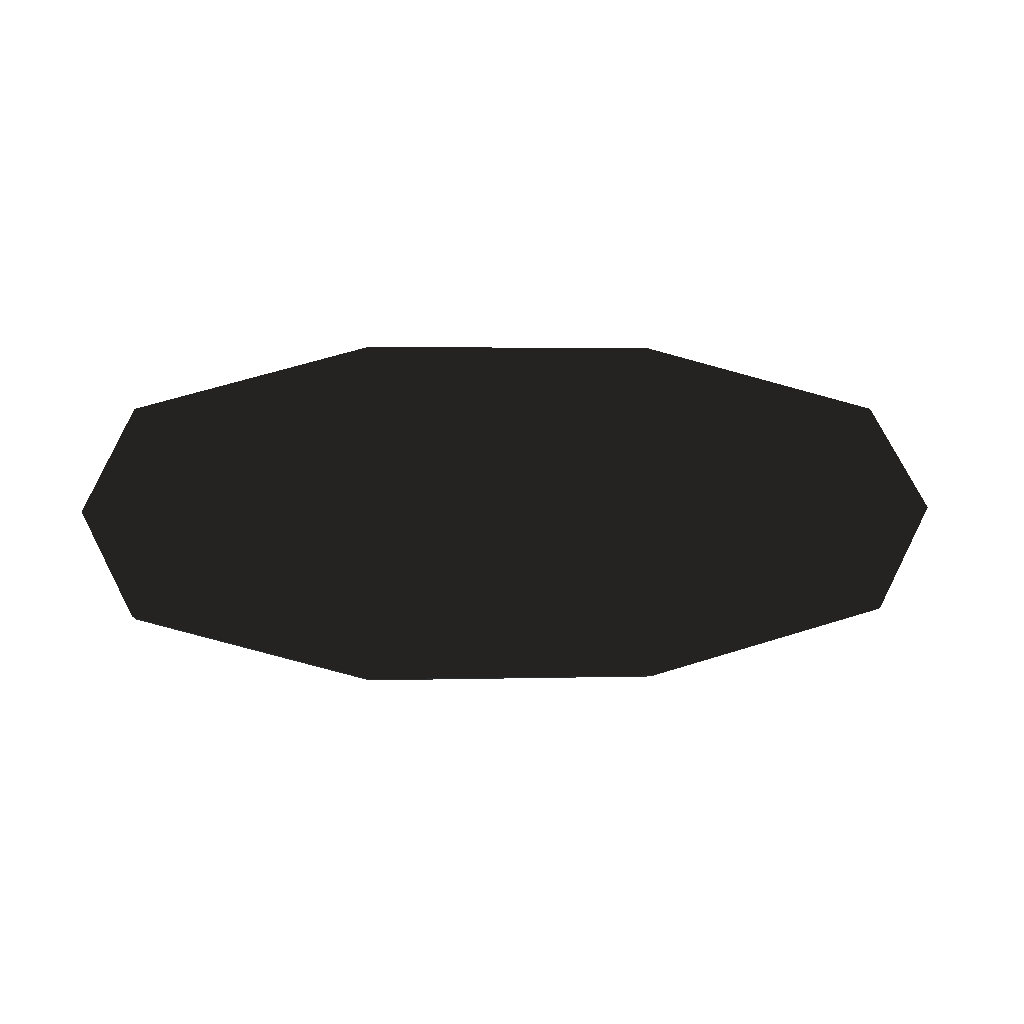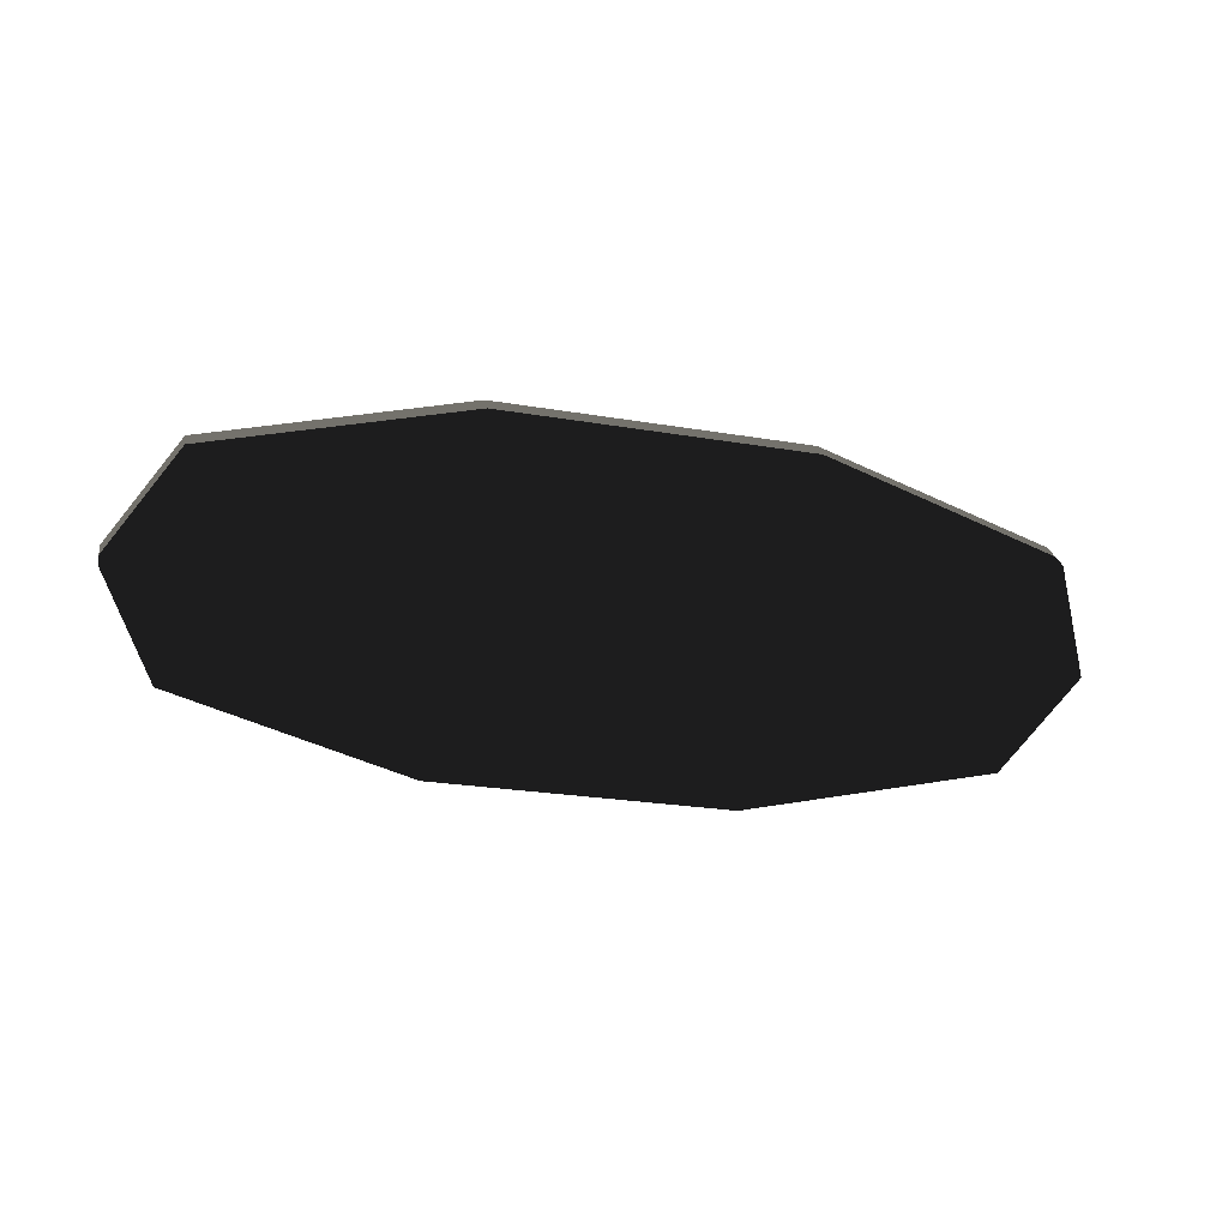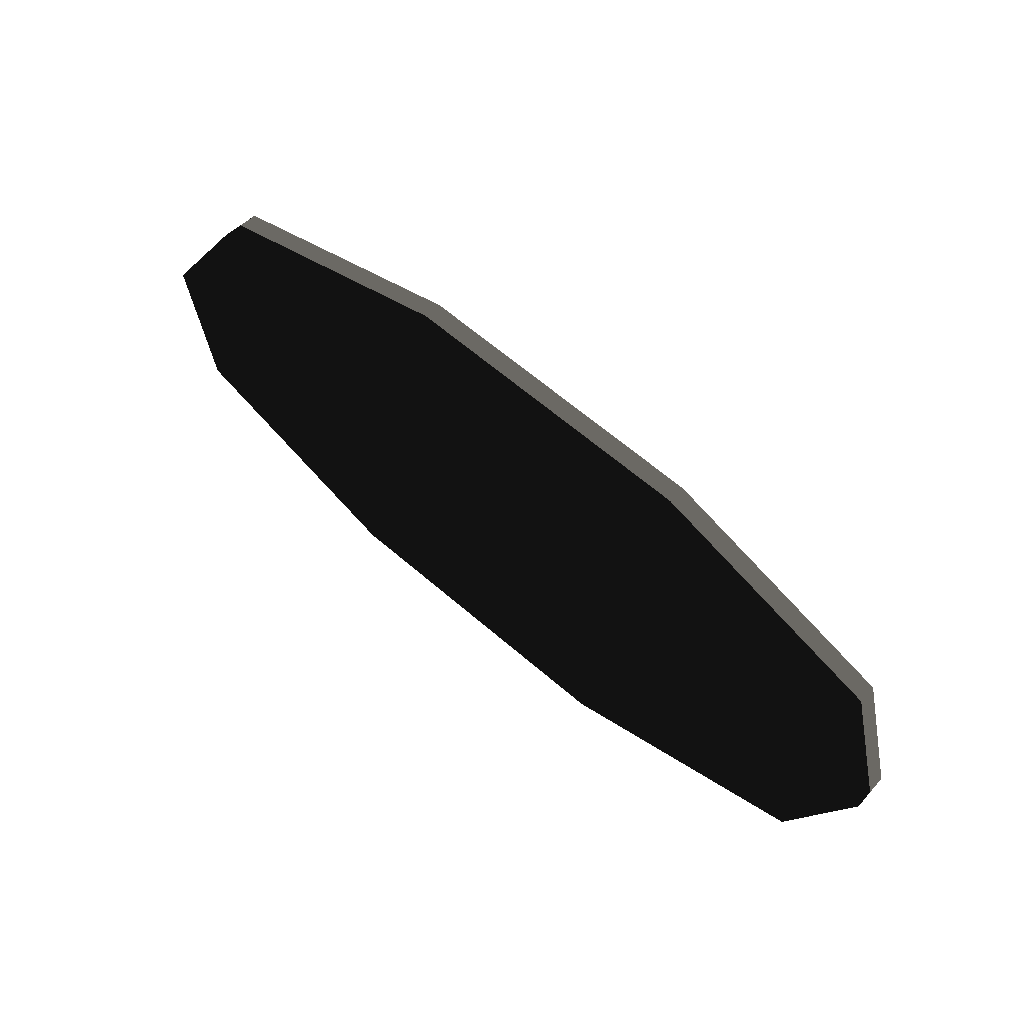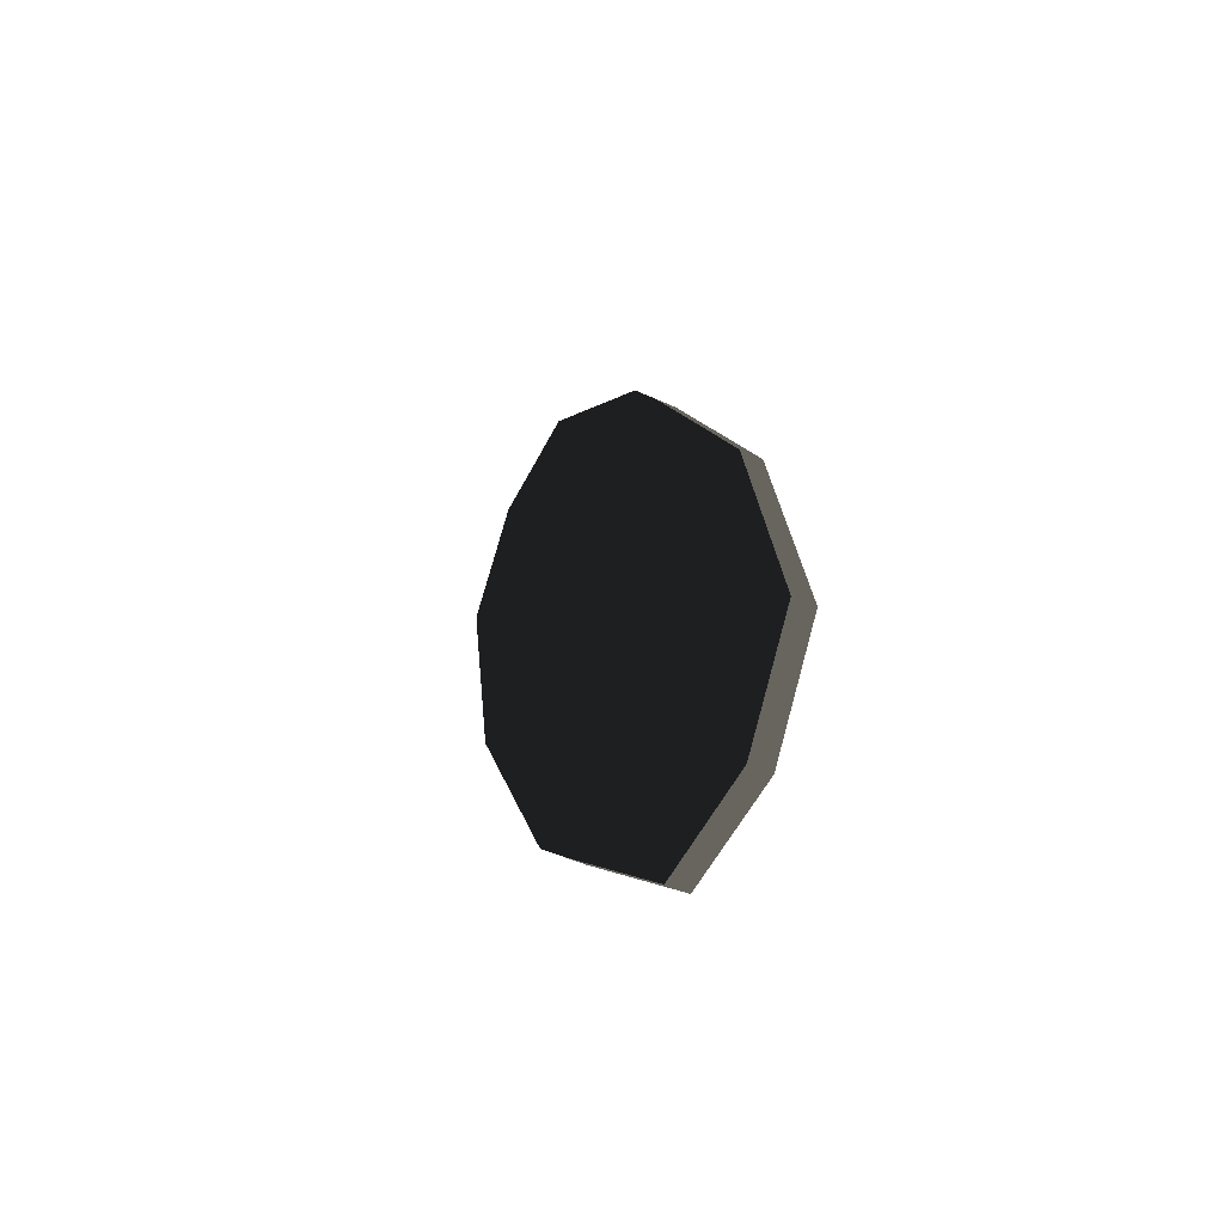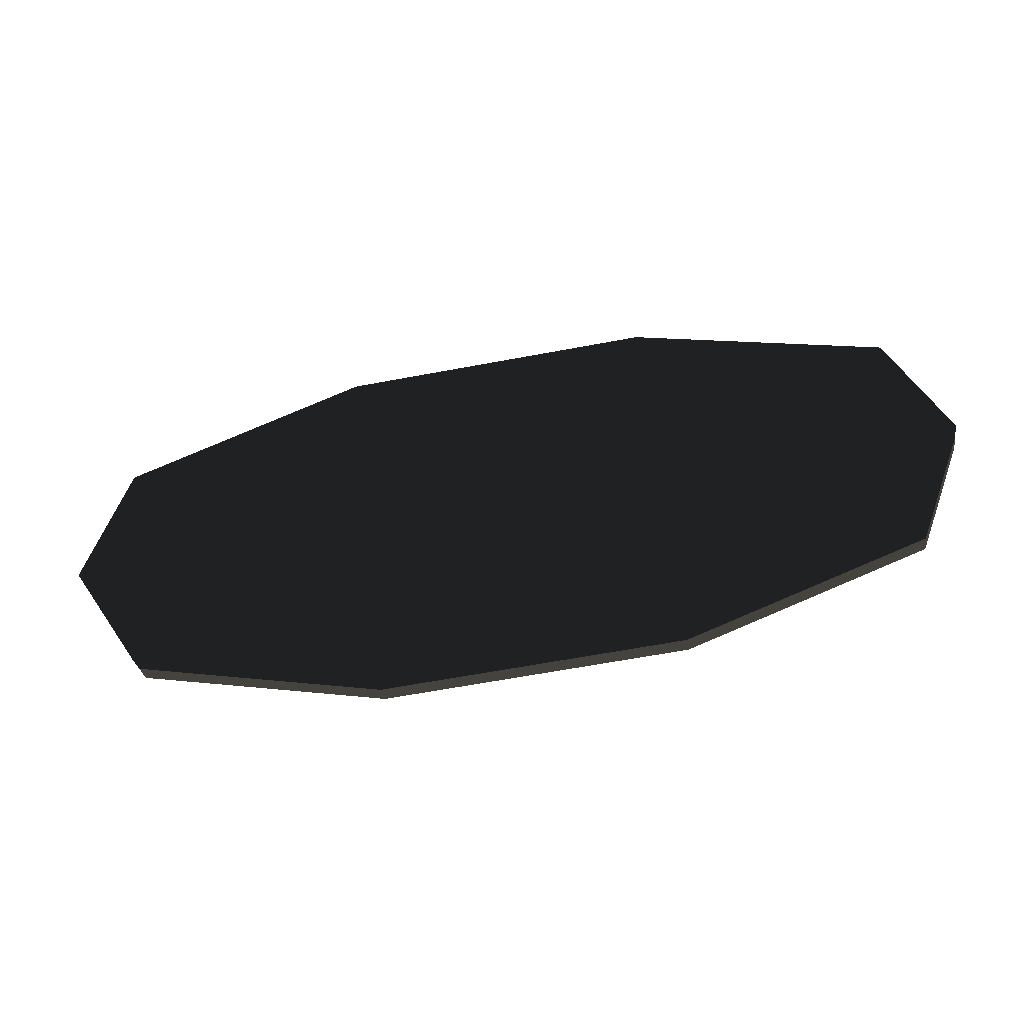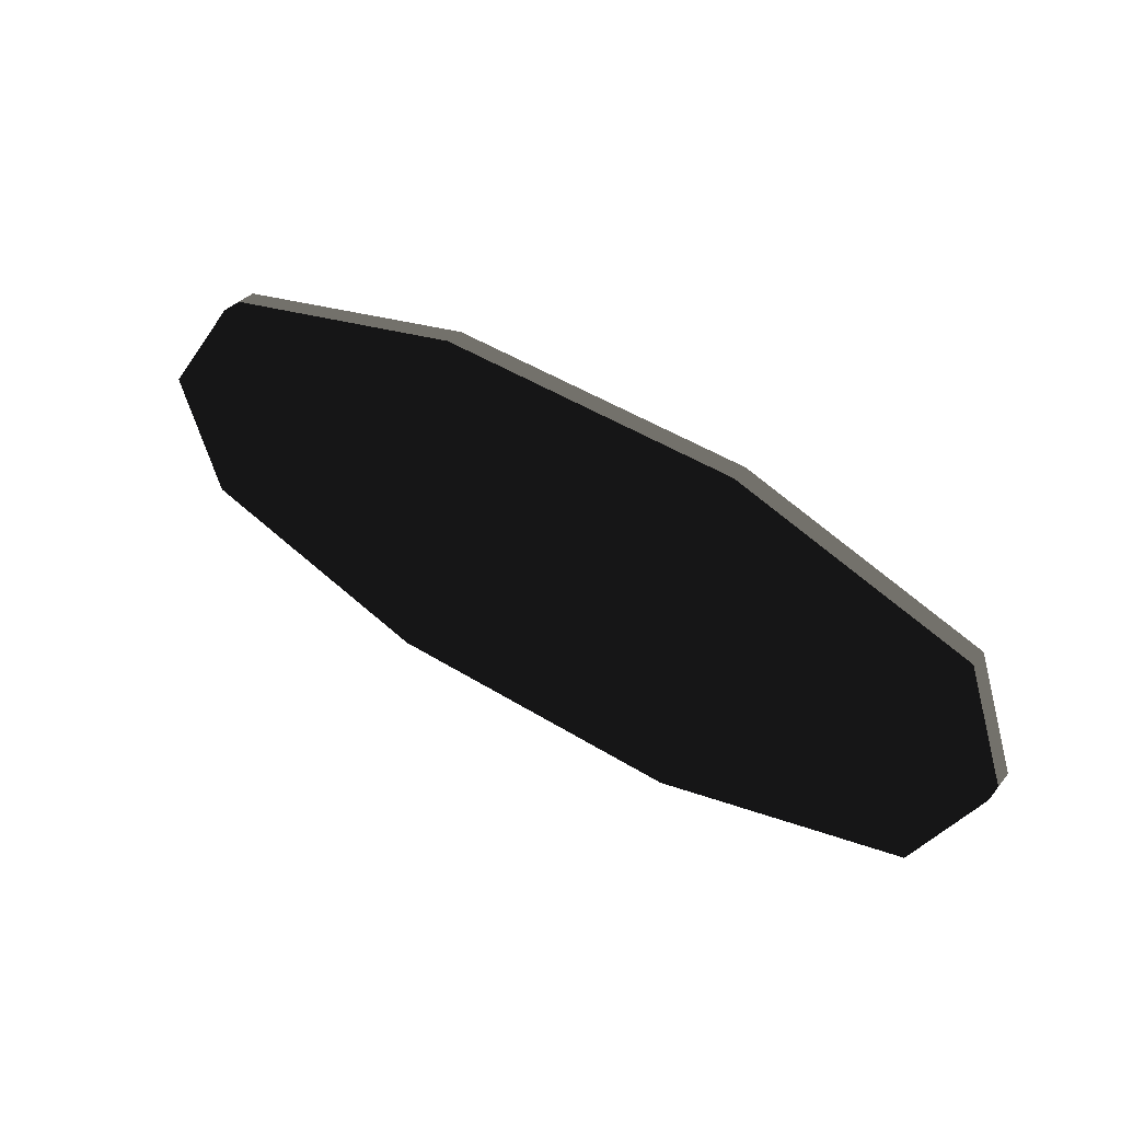
<metadata>
{"format":"obj","ext":"obj","renderer":"f3d","projection":"perspective","resolution":1024,"background":"white","views":[{"elev":56.9,"azim":-12.2,"up":"+Z"},{"elev":-40.9,"azim":156.1,"up":"+Z"},{"elev":79.4,"azim":-135.9,"up":"+Y"},{"elev":22.3,"azim":-97.3,"up":"+Y"},{"elev":-6.1,"azim":-170.0,"up":"+Y"},{"elev":65.3,"azim":-142.5,"up":"+Y"}]}
</metadata>
<code>
v 2.268 2.723 -0.1169 0.502 0.502 0.502 #0.502
v -2.268 2.333 -0.2988 0.502 0.502 0.502 #0.502
v -2.451 2.92 -0.02515 0.502 0.502 0.502 #0.502
v -2.057 3.317 0.4131 0.502 0.502 0.502 #0.502
v 2.057 1.545 -0.4131 0.502 0.502 0.502 #0.502
v 2.483 2.034 -0.1848 0.502 0.502 0.502 #0.502
v -2.057 3.317 0.4131 0.502 0.502 0.502 #0.502
v 2.268 2.626 0.09082 0.502 0.502 0.502 #0.502
v 0.9961 3.174 0.3462 0.502 0.502 0.502 #0.502
v 2.268 2.723 -0.1169 0.502 0.502 0.502 #0.502
v -2.057 3.414 0.2053 0.502 0.502 0.502 #0.502
v -0.6558 3.535 0.2615 0.502 0.502 0.502 #0.502
v -2.057 3.317 0.4131 0.502 0.502 0.502 #0.502
v -0.9961 1.688 -0.3462 0.502 0.502 0.502 #0.502
v 0.6558 1.424 -0.4695 0.502 0.502 0.502 #0.502
v 2.268 2.723 -0.1169 0.502 0.502 0.502 #0.502
v 0.6558 1.521 -0.6772 0.502 0.502 0.502 #0.502
v -0.9961 1.785 -0.5542 0.502 0.502 0.502 #0.502
v -2.057 3.317 0.4131 0.502 0.502 0.502 #0.502
v 2.483 2.034 -0.1848 0.502 0.502 0.502 #0.502
v 2.268 2.626 0.09082 0.502 0.502 0.502 #0.502
v 2.268 2.723 -0.1169 0.502 0.502 0.502 #0.502
v 2.483 2.131 -0.3928 0.502 0.502 0.502 #0.502
v 2.057 1.642 -0.6211 0.502 0.502 0.502 #0.502
v 2.268 2.723 -0.1169 0.502 0.502 0.502 #0.502
v -2.451 2.92 -0.02515 0.502 0.502 0.502 #0.502
v -2.057 3.414 0.2053 0.502 0.502 0.502 #0.502
v -2.057 3.317 0.4131 0.502 0.502 0.502 #0.502
v -2.451 2.823 0.1826 0.502 0.502 0.502 #0.502
v -2.268 2.236 -0.09082 0.502 0.502 0.502 #0.502
v -2.057 3.317 0.4131 0.502 0.502 0.502 #0.502
v 0.9961 3.174 0.3462 0.502 0.502 0.502 #0.502
v -0.6558 3.438 0.4695 0.502 0.502 0.502 #0.502
v 2.268 2.723 -0.1169 0.502 0.502 0.502 #0.502
v -0.6558 3.535 0.2615 0.502 0.502 0.502 #0.502
v 0.9961 3.271 0.1384 0.502 0.502 0.502 #0.502
v -2.057 3.317 0.4131 0.502 0.502 0.502 #0.502
v 0.6558 1.424 -0.4695 0.502 0.502 0.502 #0.502
v 2.057 1.545 -0.4131 0.502 0.502 0.502 #0.502
v 2.268 2.723 -0.1169 0.502 0.502 0.502 #0.502
v 2.057 1.642 -0.6211 0.502 0.502 0.502 #0.502
v 0.6558 1.521 -0.6772 0.502 0.502 0.502 #0.502
v -2.057 3.317 0.4131 0.502 0.502 0.502 #0.502
v -2.268 2.236 -0.09082 0.502 0.502 0.502 #0.502
v -0.9961 1.688 -0.3462 0.502 0.502 0.502 #0.502
v 2.268 2.723 -0.1169 0.502 0.502 0.502 #0.502
v -0.9961 1.785 -0.5542 0.502 0.502 0.502 #0.502
v -2.268 2.333 -0.2988 0.502 0.502 0.502 #0.502
v -2.057 3.317 0.4131 0.502 0.502 0.502 #0.502
v -0.6558 3.535 0.2615 0.502 0.502 0.502 #0.502
v -2.057 3.414 0.2053 0.502 0.502 0.502 #0.502
v -2.451 2.92 -0.02515 0.502 0.502 0.502 #0.502
v -2.057 3.317 0.4131 0.502 0.502 0.502 #0.502
v -2.057 3.414 0.2053 0.502 0.502 0.502 #0.502
v -0.6558 3.438 0.4695 0.502 0.502 0.502 #0.502
v 0.9961 3.174 0.3462 0.502 0.502 0.502 #0.502
v -0.6558 3.535 0.2615 0.502 0.502 0.502 #0.502
v -2.057 3.317 0.4131 0.502 0.502 0.502 #0.502
v -0.6558 3.438 0.4695 0.502 0.502 0.502 #0.502
v -0.6558 3.535 0.2615 0.502 0.502 0.502 #0.502
v 2.057 1.545 -0.4131 0.502 0.502 0.502 #0.502
v 0.6558 1.521 -0.6772 0.502 0.502 0.502 #0.502
v 2.057 1.642 -0.6211 0.502 0.502 0.502 #0.502
v 2.483 2.034 -0.1848 0.502 0.502 0.502 #0.502
v 2.057 1.545 -0.4131 0.502 0.502 0.502 #0.502
v 2.057 1.642 -0.6211 0.502 0.502 0.502 #0.502
v 2.268 2.626 0.09082 0.502 0.502 0.502 #0.502
v 2.483 2.131 -0.3928 0.502 0.502 0.502 #0.502
v 2.268 2.723 -0.1169 0.502 0.502 0.502 #0.502
v 0.9961 3.174 0.3462 0.502 0.502 0.502 #0.502
v 2.268 2.626 0.09082 0.502 0.502 0.502 #0.502
v 2.268 2.723 -0.1169 0.502 0.502 0.502 #0.502
v 0.6558 1.424 -0.4695 0.502 0.502 0.502 #0.502
v -0.9961 1.785 -0.5542 0.502 0.502 0.502 #0.502
v 0.6558 1.521 -0.6772 0.502 0.502 0.502 #0.502
v 2.057 1.545 -0.4131 0.502 0.502 0.502 #0.502
v 0.6558 1.424 -0.4695 0.502 0.502 0.502 #0.502
v 0.6558 1.521 -0.6772 0.502 0.502 0.502 #0.502
v -0.9961 1.688 -0.3462 0.502 0.502 0.502 #0.502
v -2.268 2.236 -0.09082 0.502 0.502 0.502 #0.502
v -0.9961 1.785 -0.5542 0.502 0.502 0.502 #0.502
v 0.6558 1.424 -0.4695 0.502 0.502 0.502 #0.502
v -0.9961 1.688 -0.3462 0.502 0.502 0.502 #0.502
v -0.9961 1.785 -0.5542 0.502 0.502 0.502 #0.502
v 0.9961 3.174 0.3462 0.502 0.502 0.502 #0.502
v 2.268 2.723 -0.1169 0.502 0.502 0.502 #0.502
v 0.9961 3.271 0.1384 0.502 0.502 0.502 #0.502
v -0.6558 3.535 0.2615 0.502 0.502 0.502 #0.502
v 0.9961 3.174 0.3462 0.502 0.502 0.502 #0.502
v 0.9961 3.271 0.1384 0.502 0.502 0.502 #0.502
v -2.268 2.236 -0.09082 0.502 0.502 0.502 #0.502
v -2.451 2.823 0.1826 0.502 0.502 0.502 #0.502
v -2.451 2.92 -0.02515 0.502 0.502 0.502 #0.502
v -2.451 2.823 0.1826 0.502 0.502 0.502 #0.502
v -2.057 3.317 0.4131 0.502 0.502 0.502 #0.502
v -2.451 2.92 -0.02515 0.502 0.502 0.502 #0.502
v -2.268 2.236 -0.09082 0.502 0.502 0.502 #0.502
v -2.451 2.92 -0.02515 0.502 0.502 0.502 #0.502
v -2.268 2.333 -0.2988 0.502 0.502 0.502 #0.502
v -0.9961 1.785 -0.5542 0.502 0.502 0.502 #0.502
v -2.268 2.236 -0.09082 0.502 0.502 0.502 #0.502
v -2.268 2.333 -0.2988 0.502 0.502 0.502 #0.502
v 2.483 2.034 -0.1848 0.502 0.502 0.502 #0.502
v 2.057 1.642 -0.6211 0.502 0.502 0.502 #0.502
v 2.483 2.131 -0.3928 0.502 0.502 0.502 #0.502
v 2.268 2.626 0.09082 0.502 0.502 0.502 #0.502
v 2.483 2.034 -0.1848 0.502 0.502 0.502 #0.502
v 2.483 2.131 -0.3928 0.502 0.502 0.502 #0.502
f 1 2 3
f 4 5 6
f 7 8 9
f 10 11 12
f 13 14 15
f 16 17 18
f 19 20 21
f 22 23 24
f 25 26 27
f 28 29 30
f 31 32 33
f 34 35 36
f 37 38 39
f 40 41 42
f 43 44 45
f 46 47 48
f 49 50 51
f 52 53 54
f 55 56 57
f 58 59 60
f 61 62 63
f 64 65 66
f 67 68 69
f 70 71 72
f 73 74 75
f 76 77 78
f 79 80 81
f 82 83 84
f 85 86 87
f 88 89 90
f 91 92 93
f 94 95 96
f 97 98 99
f 100 101 102
f 103 104 105
f 106 107 108

</code>
